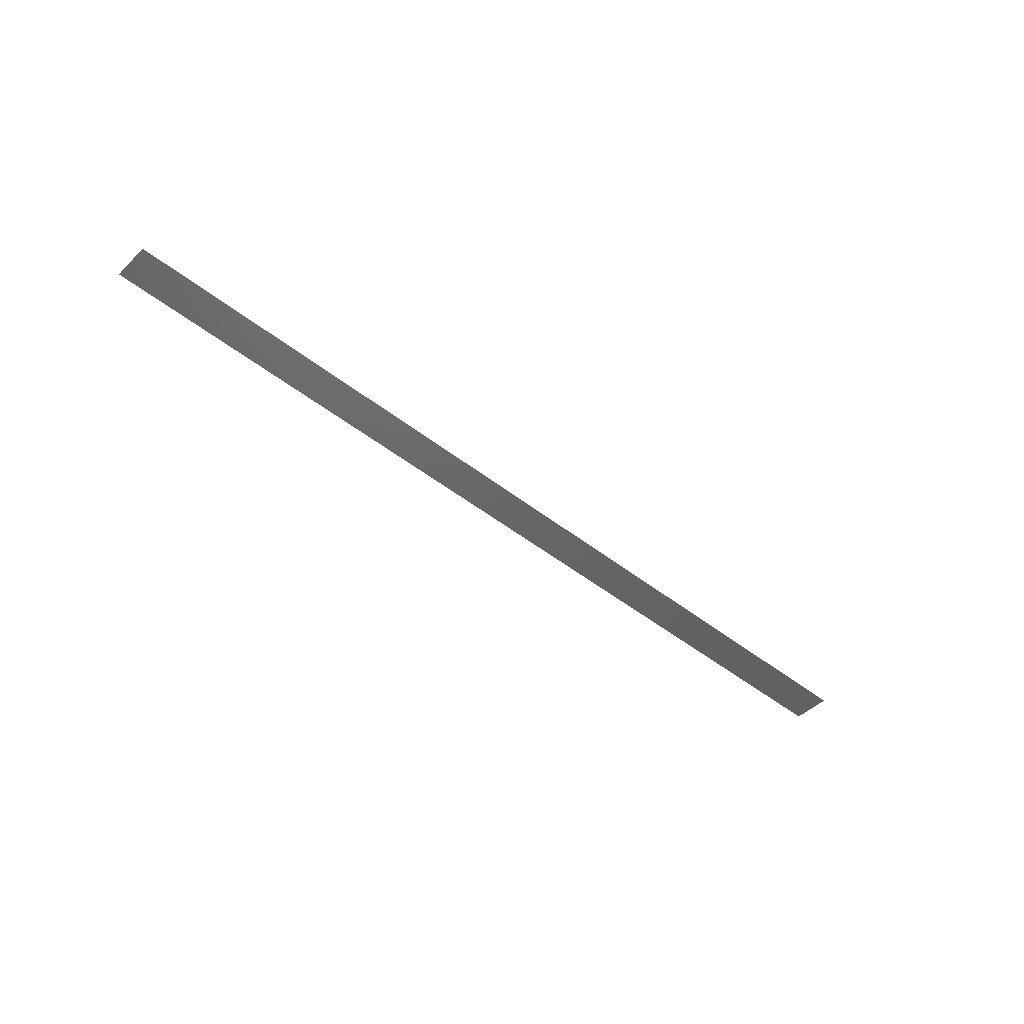
<metadata>
{"format":"stl","ext":"stl","renderer":"f3d","projection":"perspective","resolution":1024,"background":"white","views":[{"elev":-46.2,"azim":-42.3,"up":"+Z"}]}
</metadata>
<code>
# stl→obj: 4 verts, 2 faces
v 44.65 34.68 2.518
v 44.65 34.63 2.518
v 43.43 34.63 2.518
v 43.43 34.68 2.518
f 1 2 3
f 1 3 4

</code>
